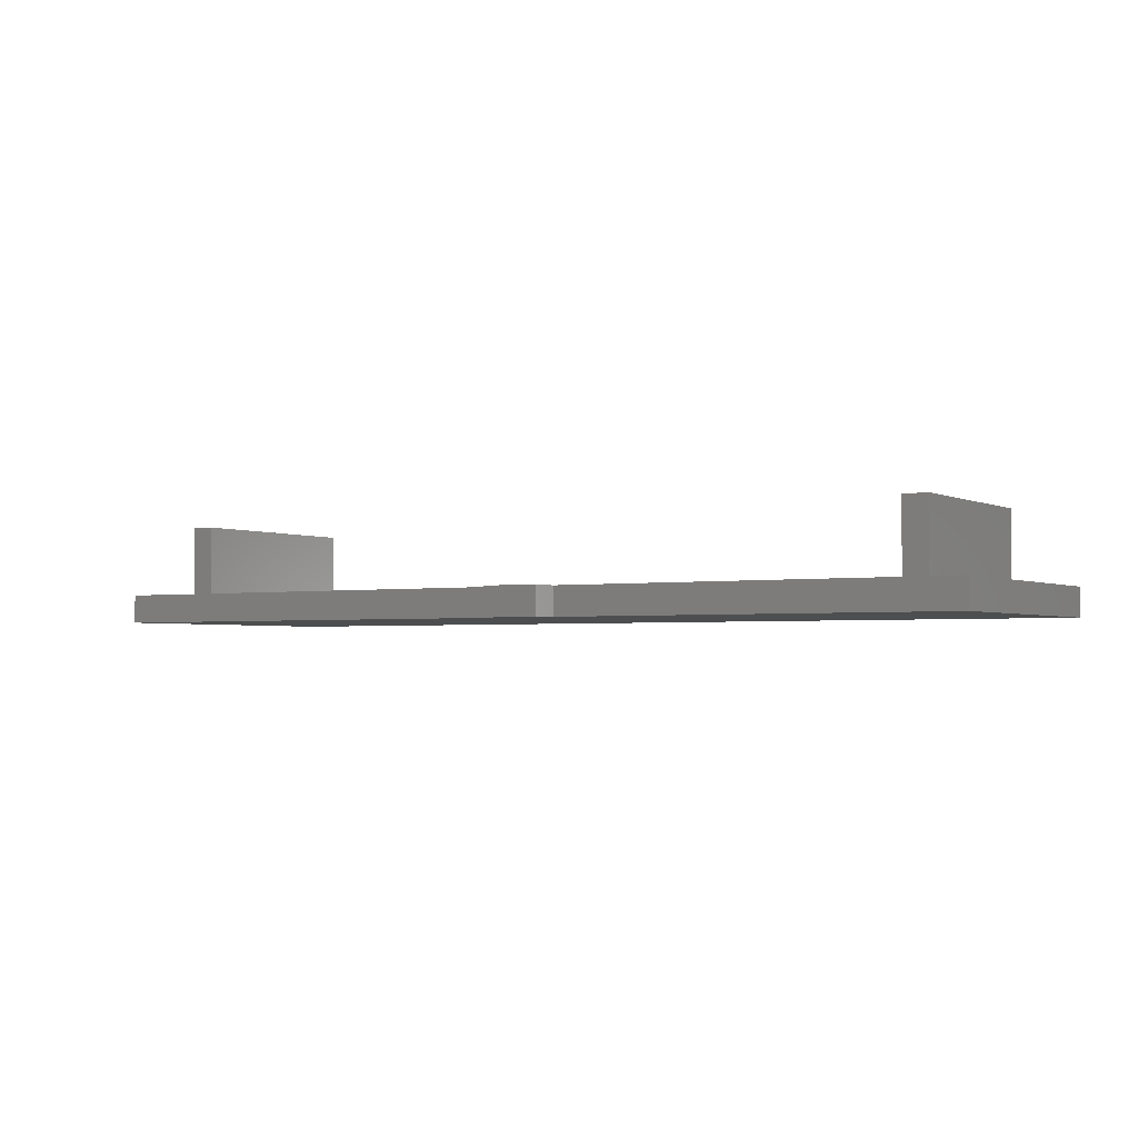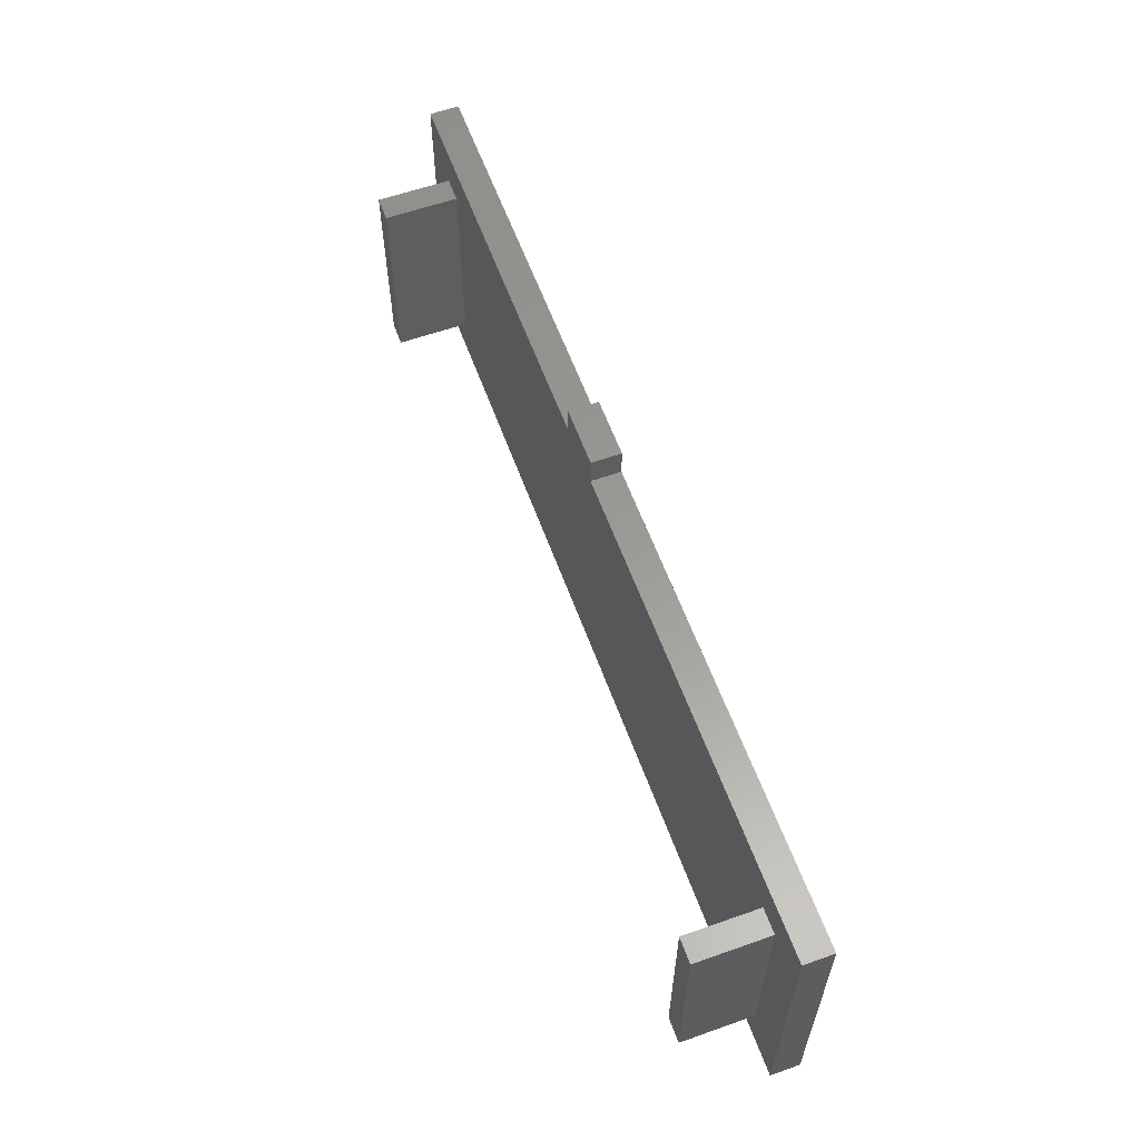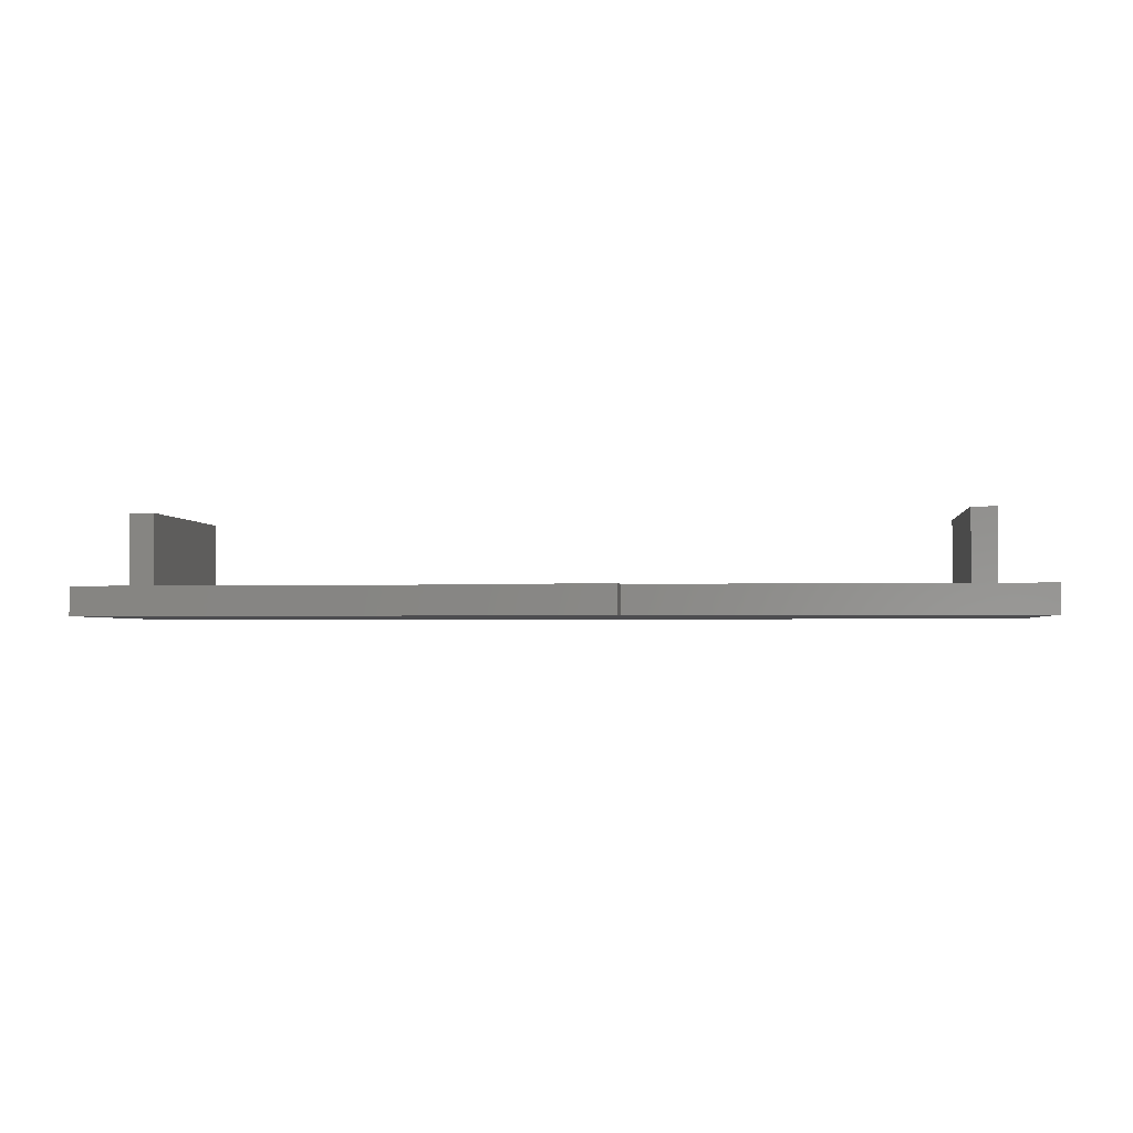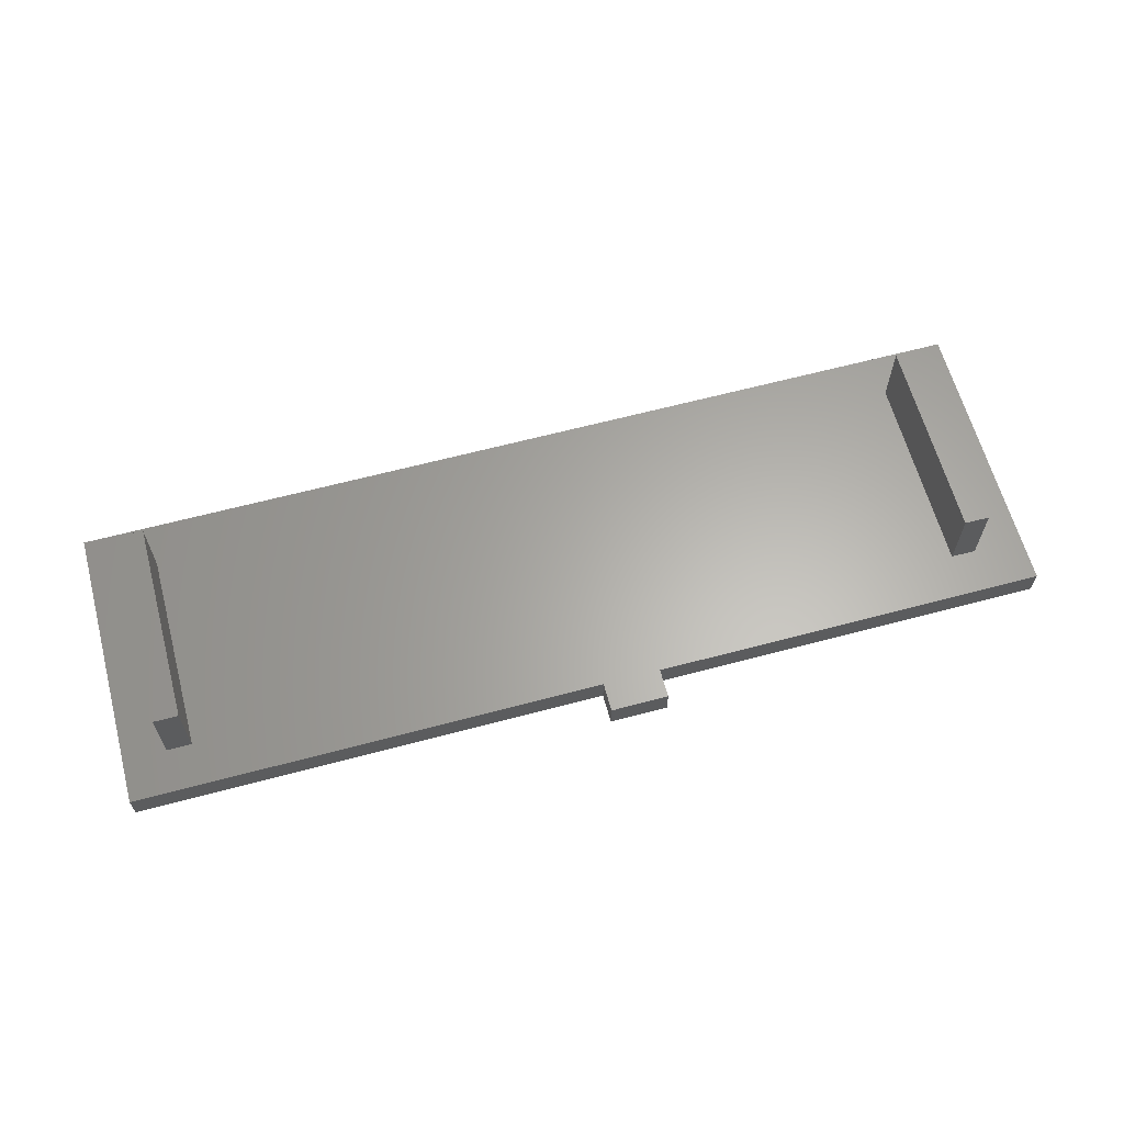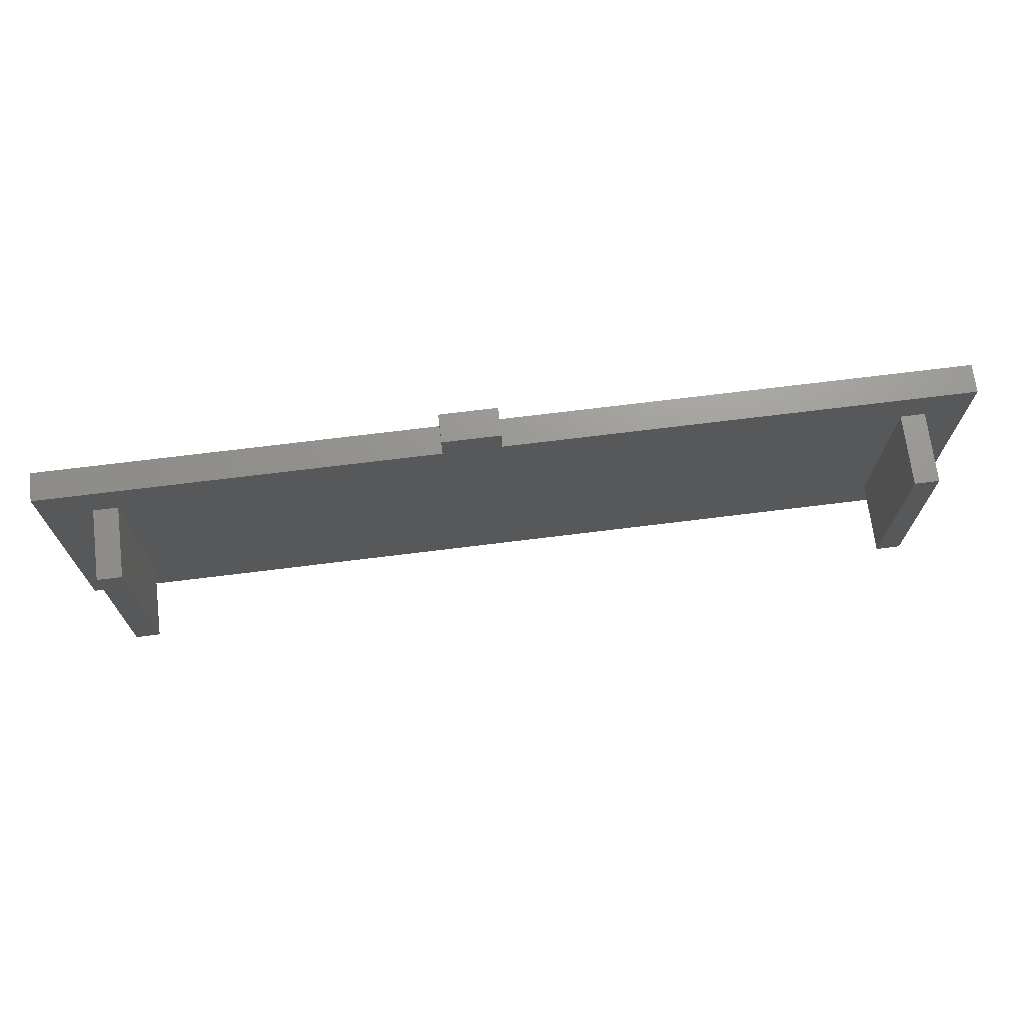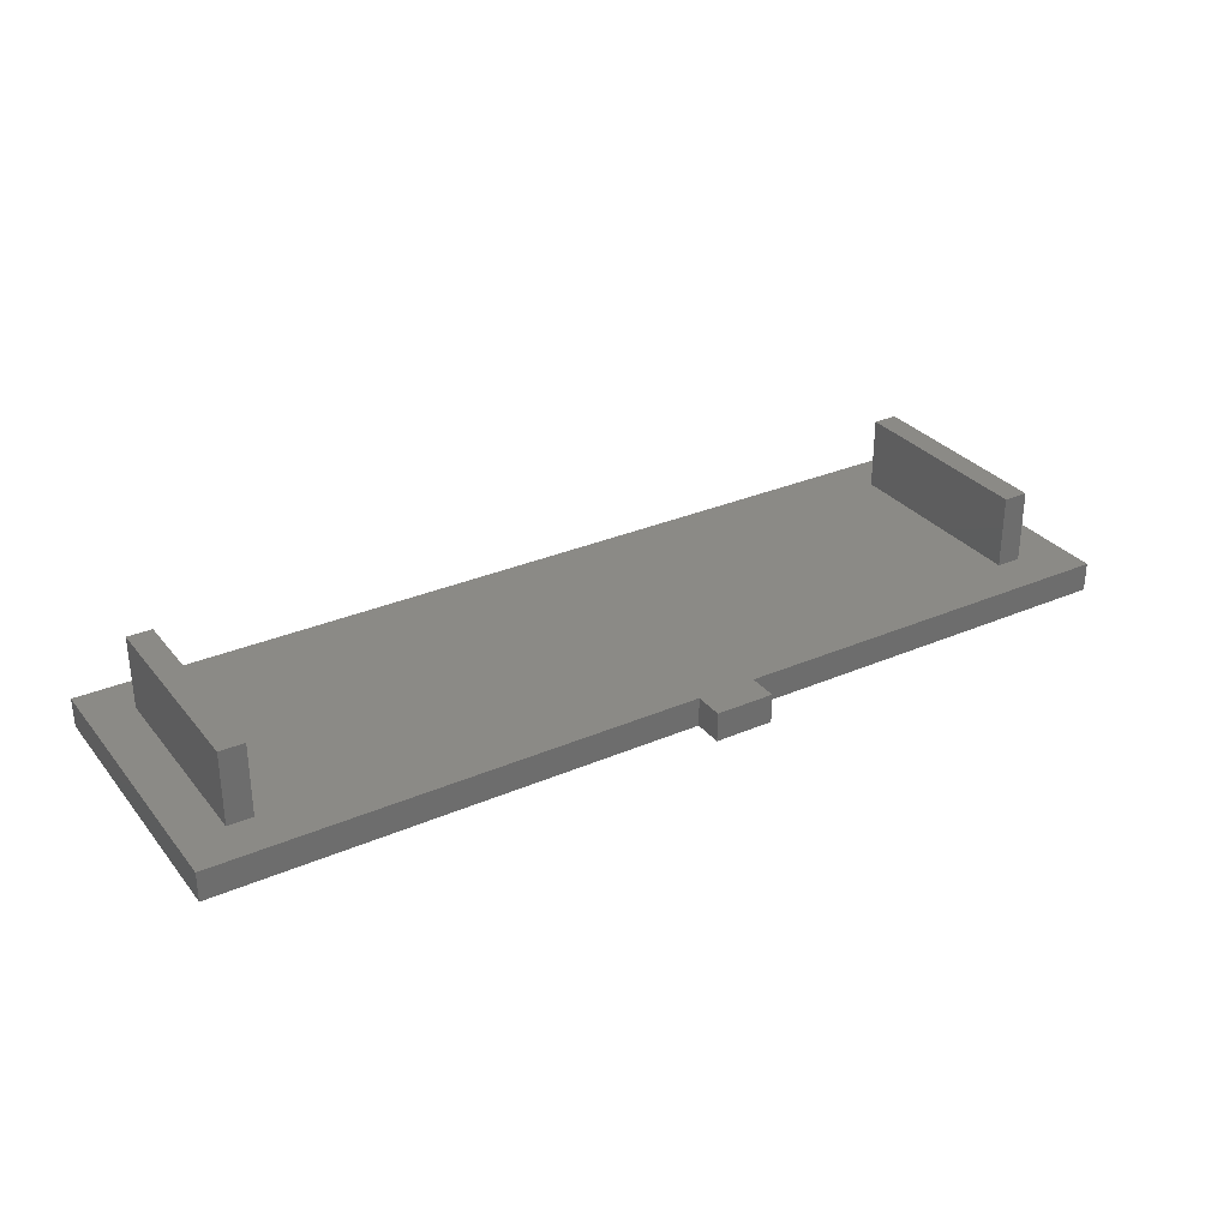
<metadata>
{"format":"stl","ext":"stl","renderer":"f3d","projection":"perspective","resolution":1024,"background":"white","views":[{"elev":-2.7,"azim":-147.7,"up":"+Z"},{"elev":59.7,"azim":70.1,"up":"+Y"},{"elev":-2.3,"azim":-173.4,"up":"+Z"},{"elev":63.2,"azim":164.9,"up":"+Z"},{"elev":70.3,"azim":-7.1,"up":"+Y"},{"elev":30.9,"azim":148.3,"up":"+Z"}]}
</metadata>
<code>
# stl→obj: 51 verts, 100 faces
v 425.6 337.8 -2.256e-14
v 425.6 317.8 2
v 425.6 317.8 -2.256e-14
v 425.6 327.8 2
v 425.6 337.8 2
v 424.6 327.8 2
v 422.6 334.8 2
v 422.6 327.8 2
v 424.6 336.8 2
v 420.9 334.8 2
v 393.1 339.8 0
v 389.1 337.8 0
v 389.1 339.8 0
v 361.6 317.8 0
v 361.6 337.8 0
v 362.6 317.8 0
v 424.6 337.8 0
v 393.1 337.8 0
v 424.6 337.8 2
v 422.6 334.8 4
v 422.6 327.8 4
v 422.6 320.8 4
v 422.6 320.8 2
v 424.6 318.8 2
v 424.6 317.8 2
v 422.6 328.8 4.5
v 422.6 334.8 4.5
v 422.6 320.8 4.5
v 422.6 326.8 7
v 422.6 326.8 4.5
v 420.9 334.8 7
v 422.6 334.8 7
v 422.6 328.8 7
v 420.9 320.8 2
v 420.9 320.8 7
v 422.6 320.8 7
v 361.6 337.8 2
v 365.1 334.8 2
v 389.1 337.8 2
v 361.6 317.8 2
v 362.6 317.8 2
v 365.1 320.8 2
v 366.8 334.8 2
v 366.8 320.8 2
v 389.1 339.8 2
v 393.1 337.8 2
v 393.1 339.8 2
v 366.8 334.8 7
v 365.1 334.8 7
v 365.1 320.8 7
v 366.8 320.8 7
f 1 2 3
f 2 1 4
f 4 1 5
f 6 7 8
f 9 10 7
f 11 12 13
f 12 14 15
f 14 12 16
f 16 12 17
f 17 12 18
f 18 12 11
f 6 9 7
f 9 6 4
f 9 4 19
f 19 4 5
f 20 21 7
f 8 22 23
f 2 24 25
f 24 2 6
f 6 2 4
f 6 8 24
f 20 26 21
f 27 26 20
f 21 28 22
f 21 29 30
f 31 7 10
f 7 31 20
f 20 31 27
f 27 31 32
f 27 33 26
f 22 34 23
f 34 22 35
f 35 22 28
f 35 28 36
f 17 3 16
f 3 17 1
f 37 38 39
f 38 37 40
f 38 40 41
f 38 41 42
f 39 38 43
f 25 42 41
f 42 25 44
f 44 25 43
f 43 25 39
f 39 25 45
f 45 25 46
f 46 25 34
f 34 25 24
f 46 10 19
f 10 46 34
f 19 10 9
f 47 45 46
f 7 21 8
f 33 21 26
f 32 33 27
f 24 23 34
f 36 31 35
f 31 36 29
f 31 29 32
f 32 29 33
f 21 22 8
f 33 29 21
f 21 30 28
f 24 8 23
f 29 36 30
f 37 12 15
f 12 37 39
f 30 36 28
f 38 48 43
f 48 38 49
f 49 42 50
f 42 49 38
f 51 49 50
f 49 51 48
f 37 14 40
f 14 37 15
f 43 51 44
f 51 43 48
f 51 42 44
f 42 51 50
f 44 38 42
f 38 44 43
f 31 34 35
f 34 31 10
f 2 16 3
f 16 2 14
f 14 2 40
f 40 2 25
f 40 25 41
f 46 17 18
f 17 46 5
f 5 46 19
f 5 1 17
f 45 11 13
f 11 45 47
f 45 12 39
f 12 45 13
f 11 46 18
f 46 11 47

</code>
